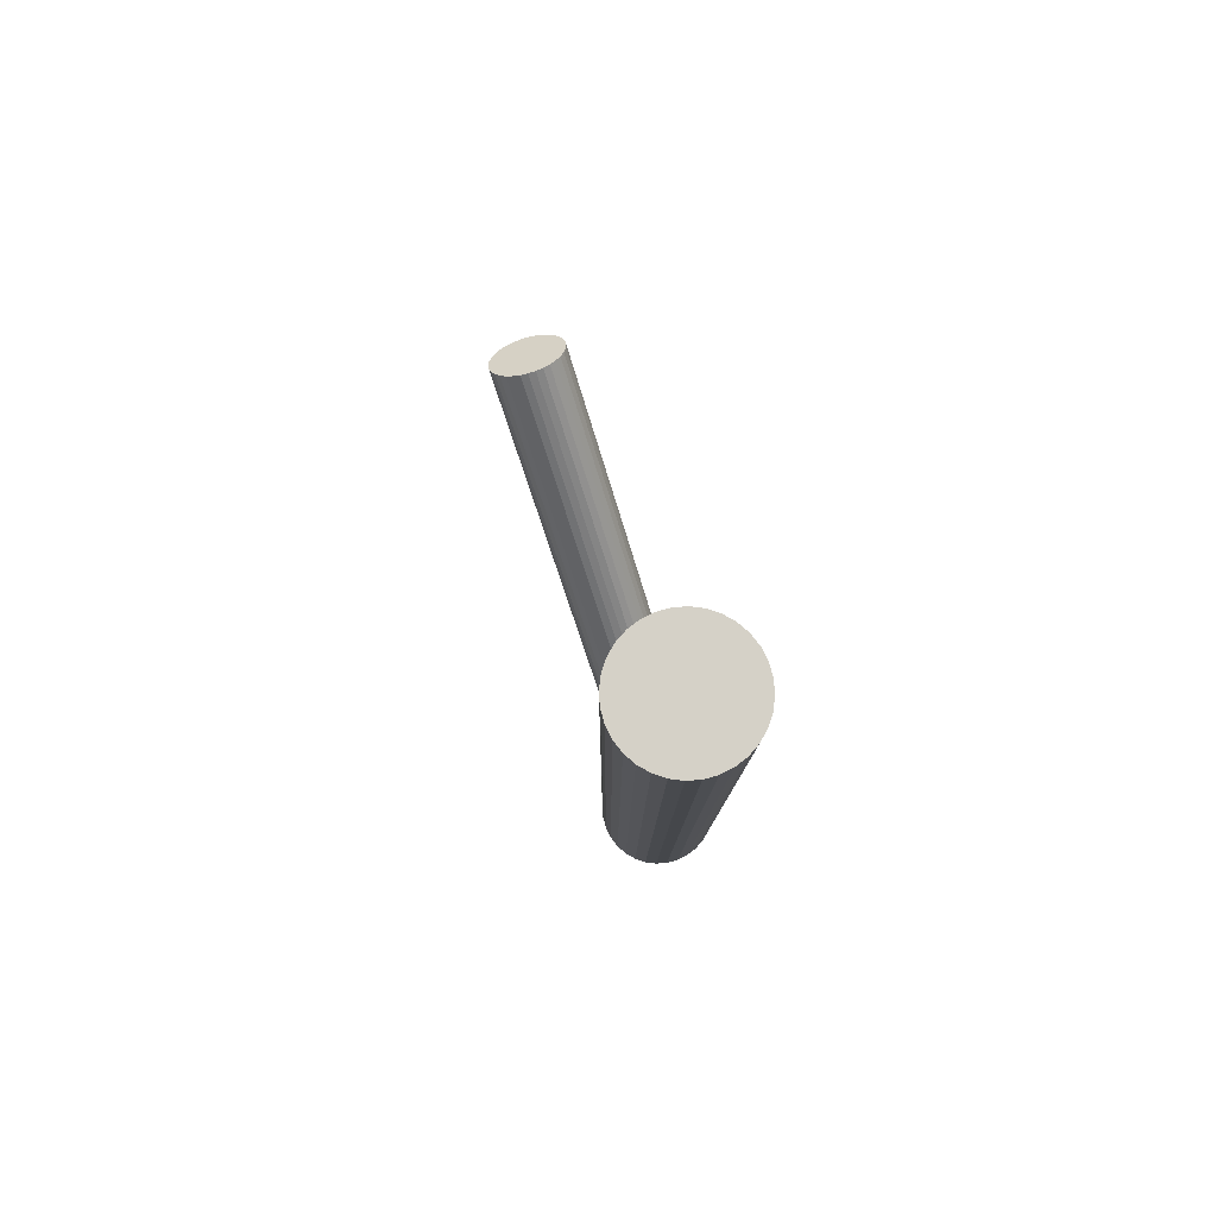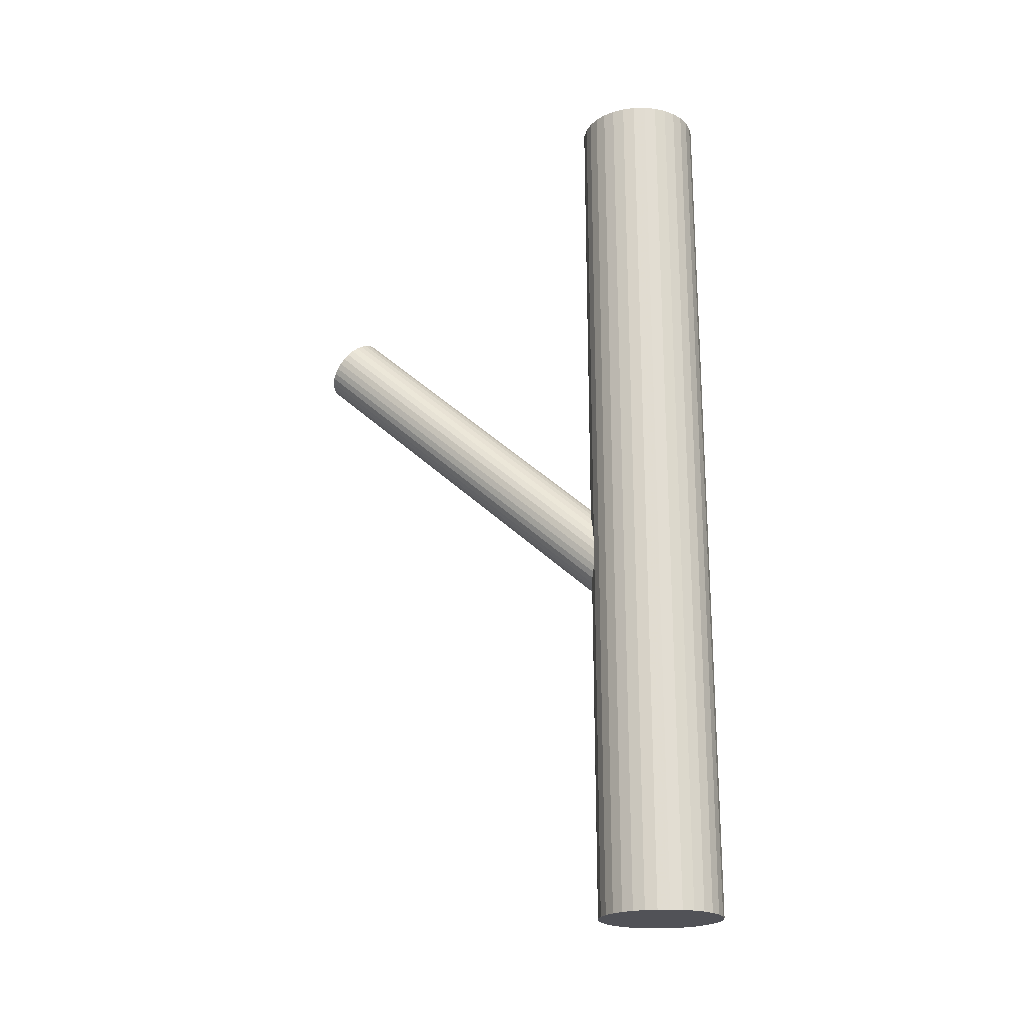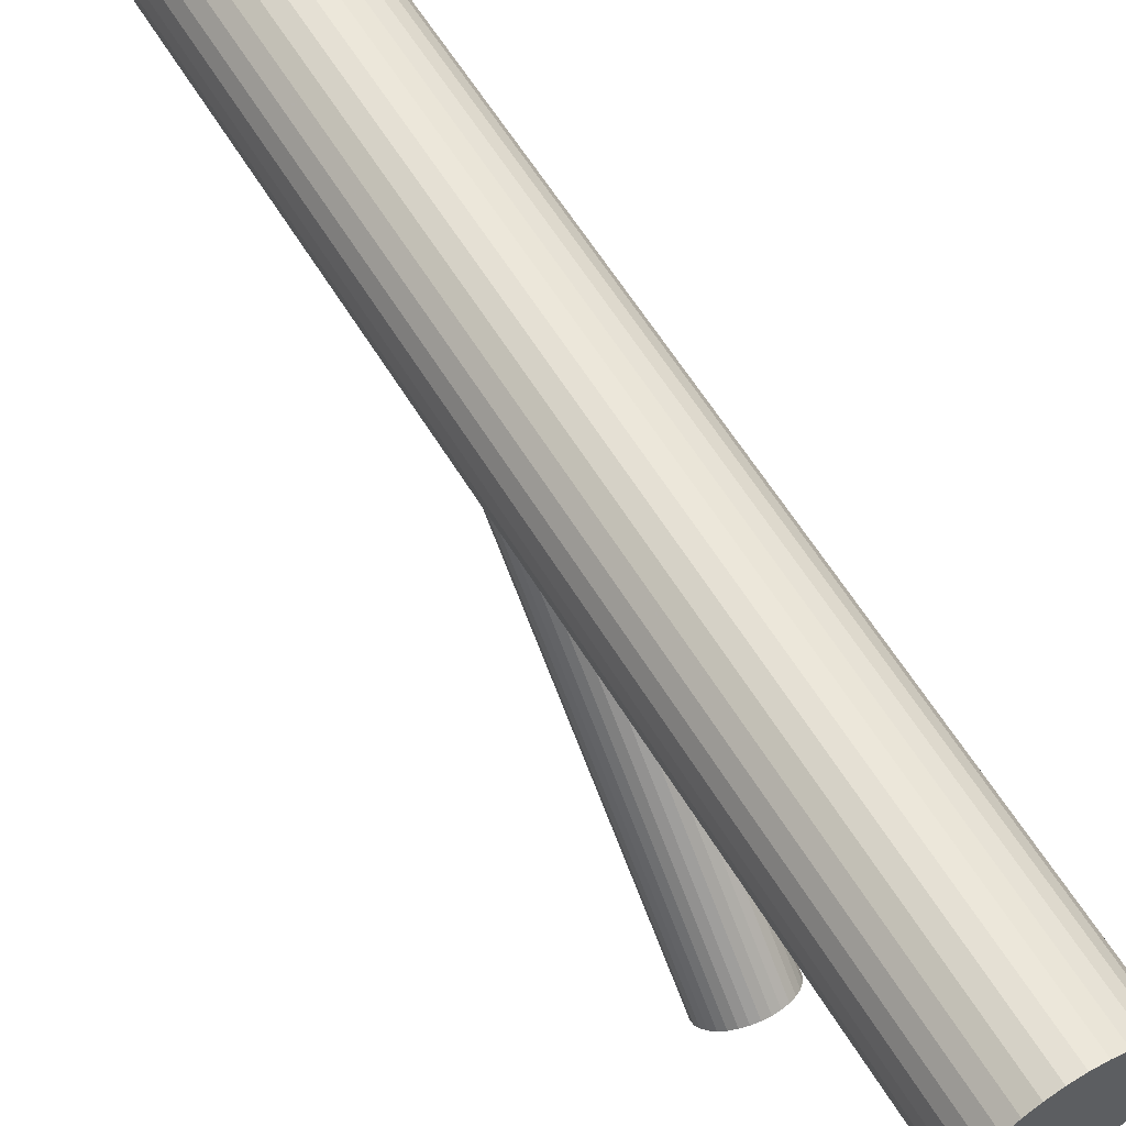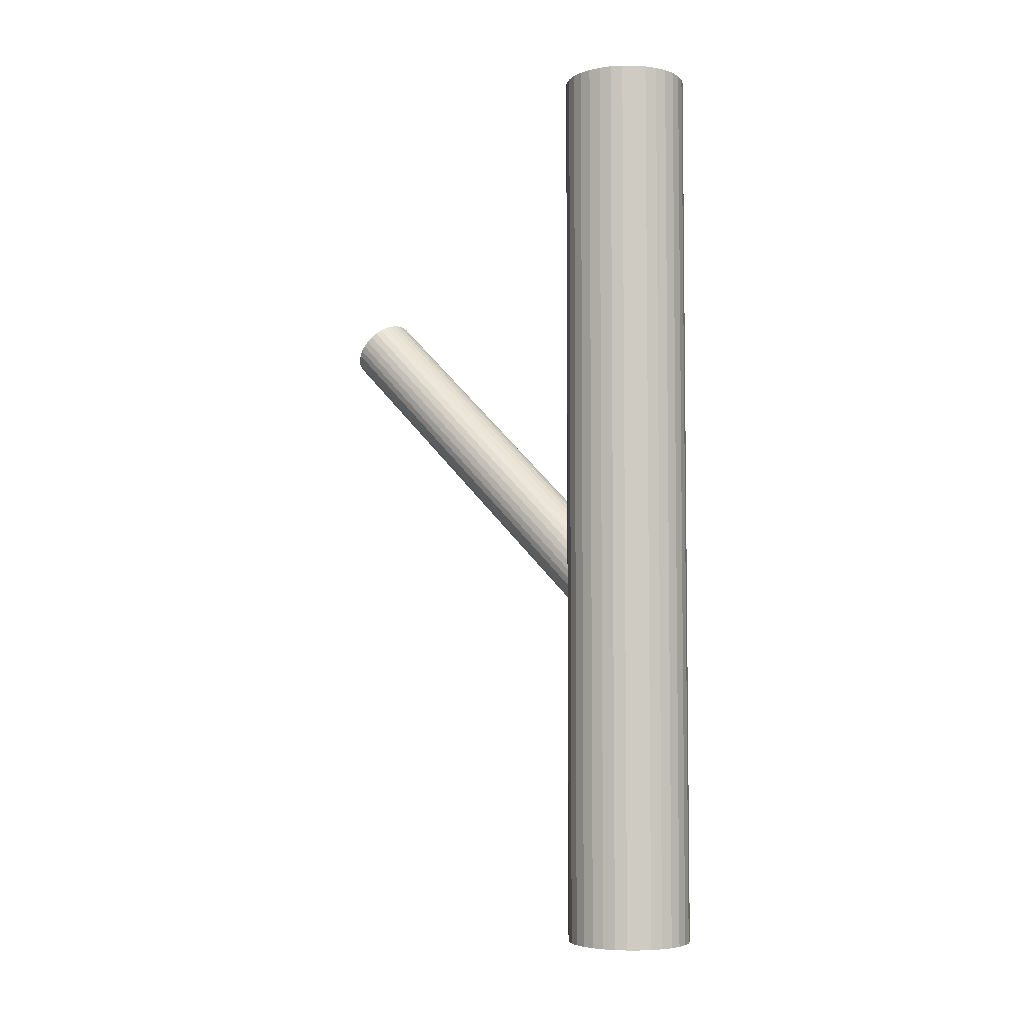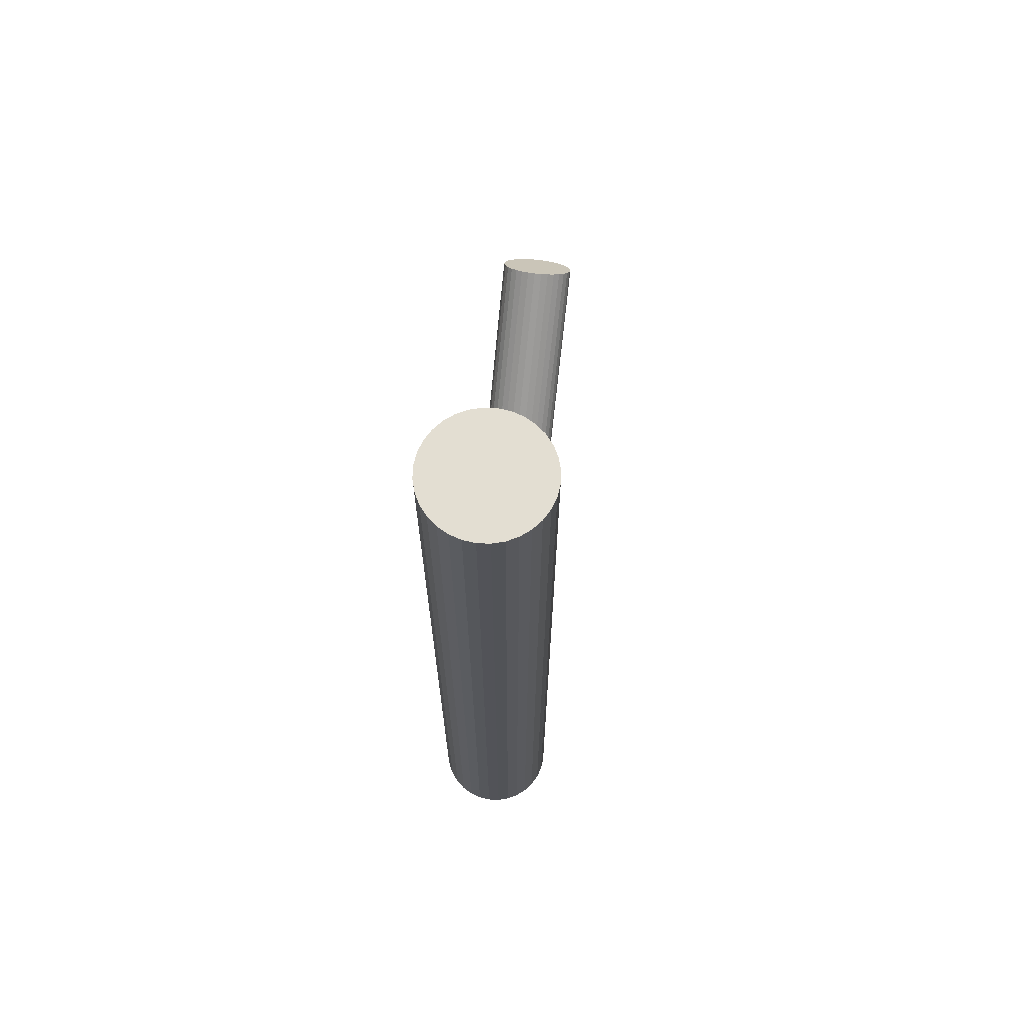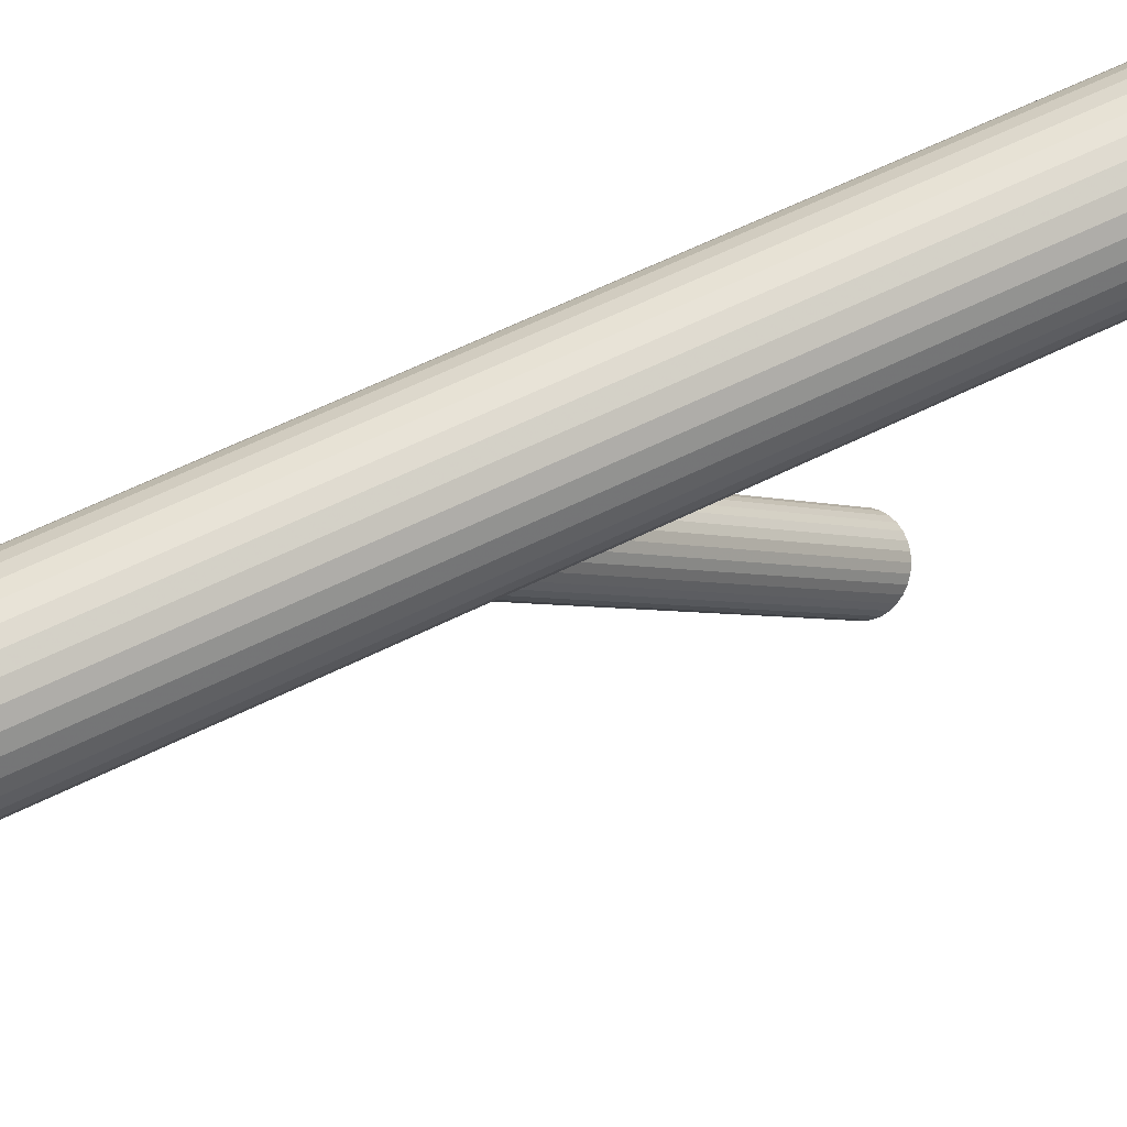
<metadata>
{"format":"obj","ext":"obj","renderer":"f3d","projection":"perspective","resolution":1024,"background":"white","views":[{"elev":79.4,"azim":159.1,"up":"+Z"},{"elev":-21.4,"azim":108.8,"up":"+Z"},{"elev":59.8,"azim":-31.0,"up":"+Y"},{"elev":-4.9,"azim":129.2,"up":"+Z"},{"elev":67.4,"azim":-172.2,"up":"+Z"},{"elev":65.3,"azim":-116.0,"up":"+Y"}]}
</metadata>
<code>
v 0 0.04699 -0.1365
v 0 0.04699 0.1365
v -0 0.02814 -0.1365
v -0 0.02814 0.1365
v 0 0.06583 -0.1365
v 0 0.06583 0.1365
v 0.01849 0.05066 -0.1365
v 0.01849 0.05066 0.1365
v 0.01849 0.04331 -0.1365
v 0.01849 0.04331 0.1365
v 0.01333 0.06031 -0.1365
v 0.01333 0.06031 0.1365
v 0.01333 0.03366 -0.1365
v 0.01333 0.03366 0.1365
v 0.01741 0.03977 -0.1365
v 0.01741 0.03977 0.1365
v 0.01741 0.0542 -0.1365
v 0.01741 0.0542 0.1365
v -0.01567 0.05746 -0.1365
v -0.01567 0.05746 0.1365
v -0.01567 0.03651 -0.1365
v -0.01567 0.03651 0.1365
v 0.003677 0.06547 -0.1365
v 0.003677 0.06547 0.1365
v 0.003677 0.0285 -0.1365
v 0.003677 0.0285 0.1365
v -0.01885 0.04699 -0.1365
v -0.01885 0.04699 0.1365
v 0.01047 0.03131 -0.1365
v 0.01047 0.03131 0.1365
v 0.01047 0.06266 -0.1365
v 0.01047 0.06266 0.1365
v -0.007213 0.0644 -0.1365
v -0.007213 0.0644 0.1365
v -0.007213 0.02957 -0.1365
v -0.007213 0.02957 0.1365
v 0.007213 0.0644 -0.1365
v 0.007213 0.0644 0.1365
v 0.007213 0.02957 -0.1365
v 0.007213 0.02957 0.1365
v -0.01047 0.03131 -0.1365
v -0.01047 0.03131 0.1365
v -0.01047 0.06266 -0.1365
v -0.01047 0.06266 0.1365
v 0.01885 0.04699 -0.1365
v 0.01885 0.04699 0.1365
v -0.003677 0.06547 -0.1365
v -0.003677 0.06547 0.1365
v -0.003677 0.0285 -0.1365
v -0.003677 0.0285 0.1365
v 0.01567 0.05746 -0.1365
v 0.01567 0.05746 0.1365
v 0.01567 0.03651 -0.1365
v 0.01567 0.03651 0.1365
v -0.01741 0.03977 -0.1365
v -0.01741 0.03977 0.1365
v -0.01741 0.0542 -0.1365
v -0.01741 0.0542 0.1365
v -0.01333 0.06031 -0.1365
v -0.01333 0.06031 0.1365
v -0.01333 0.03366 -0.1365
v -0.01333 0.03366 0.1365
v -0.01849 0.05066 -0.1365
v -0.01849 0.05066 0.1365
v -0.01849 0.04331 -0.1365
v -0.01849 0.04331 0.1365
v 0 -0.05877 0.06136
v 0 0.04699 -0.03479
v -0 -0.06583 0.05359
v -0 0.03992 -0.04256
v 0 -0.0517 0.06913
v 0 0.05405 -0.02702
v -0.0105 -0.05877 0.06136
v -0.0105 0.04699 -0.03479
v 0.0103 -0.05739 0.06288
v 0.0103 0.04836 -0.03328
v 0.0103 -0.06015 0.05985
v 0.0103 0.04561 -0.03631
v 0.00402 -0.0653 0.05418
v 0.00402 0.04046 -0.04197
v 0.00402 -0.05224 0.06854
v 0.00402 0.05351 -0.02761
v 0.007427 -0.05377 0.06686
v 0.007427 0.05198 -0.0293
v 0.007427 -0.06376 0.05587
v 0.007427 0.04199 -0.04029
v -0.009704 -0.05606 0.06434
v -0.009704 0.04969 -0.03182
v -0.009704 -0.06147 0.05839
v -0.009704 0.04428 -0.03777
v 0.002049 -0.05184 0.06898
v 0.002049 0.05392 -0.02717
v 0.002049 -0.0657 0.05374
v 0.002049 0.04006 -0.04241
v 0.008733 -0.05484 0.06568
v 0.008733 0.05091 -0.03048
v 0.008733 -0.06269 0.05704
v 0.008733 0.04306 -0.03911
v 0.005835 -0.05289 0.06782
v 0.005835 0.05286 -0.02833
v 0.005835 -0.06464 0.0549
v 0.005835 0.04111 -0.04125
v -0.005835 -0.05289 0.06782
v -0.005835 0.05286 -0.02833
v -0.005835 -0.06464 0.0549
v -0.005835 0.04111 -0.04125
v -0.008733 -0.05484 0.06568
v -0.008733 0.05091 -0.03048
v -0.008733 -0.06269 0.05704
v -0.008733 0.04306 -0.03911
v -0.002049 -0.05184 0.06898
v -0.002049 0.05392 -0.02717
v -0.002049 -0.0657 0.05374
v -0.002049 0.04006 -0.04241
v 0.009704 -0.05606 0.06434
v 0.009704 0.04969 -0.03182
v 0.009704 -0.06147 0.05839
v 0.009704 0.04428 -0.03777
v -0.007427 -0.05377 0.06686
v -0.007427 0.05198 -0.0293
v -0.007427 -0.06376 0.05587
v -0.007427 0.04199 -0.04029
v -0.00402 -0.0653 0.05418
v -0.00402 0.04046 -0.04197
v -0.00402 -0.05224 0.06854
v -0.00402 0.05351 -0.02761
v -0.0103 -0.05739 0.06288
v -0.0103 0.04836 -0.03328
v -0.0103 -0.06015 0.05985
v -0.0103 0.04561 -0.03631
v 0.0105 -0.05877 0.06136
v 0.0105 0.04699 -0.03479
f 45 1 7
f 45 7 46
f 46 7 8
f 46 8 2
f 7 1 17
f 7 17 8
f 8 17 18
f 8 18 2
f 17 1 51
f 17 51 18
f 18 51 52
f 18 52 2
f 51 1 11
f 51 11 52
f 52 11 12
f 52 12 2
f 11 1 31
f 11 31 12
f 12 31 32
f 12 32 2
f 31 1 37
f 31 37 32
f 32 37 38
f 32 38 2
f 37 1 23
f 37 23 38
f 38 23 24
f 38 24 2
f 23 1 5
f 23 5 24
f 24 5 6
f 24 6 2
f 5 1 47
f 5 47 6
f 6 47 48
f 6 48 2
f 47 1 33
f 47 33 48
f 48 33 34
f 48 34 2
f 33 1 43
f 33 43 34
f 34 43 44
f 34 44 2
f 43 1 59
f 43 59 44
f 44 59 60
f 44 60 2
f 59 1 19
f 59 19 60
f 60 19 20
f 60 20 2
f 19 1 57
f 19 57 20
f 20 57 58
f 20 58 2
f 57 1 63
f 57 63 58
f 58 63 64
f 58 64 2
f 63 1 27
f 63 27 64
f 64 27 28
f 64 28 2
f 27 1 65
f 27 65 28
f 28 65 66
f 28 66 2
f 65 1 55
f 65 55 66
f 66 55 56
f 66 56 2
f 55 1 21
f 55 21 56
f 56 21 22
f 56 22 2
f 21 1 61
f 21 61 22
f 22 61 62
f 22 62 2
f 61 1 41
f 61 41 62
f 62 41 42
f 62 42 2
f 41 1 35
f 41 35 42
f 42 35 36
f 42 36 2
f 35 1 49
f 35 49 36
f 36 49 50
f 36 50 2
f 49 1 3
f 49 3 50
f 50 3 4
f 50 4 2
f 3 1 25
f 3 25 4
f 4 25 26
f 4 26 2
f 25 1 39
f 25 39 26
f 26 39 40
f 26 40 2
f 39 1 29
f 39 29 40
f 40 29 30
f 40 30 2
f 29 1 13
f 29 13 30
f 30 13 14
f 30 14 2
f 13 1 53
f 13 53 14
f 14 53 54
f 14 54 2
f 53 1 15
f 53 15 54
f 54 15 16
f 54 16 2
f 15 1 9
f 15 9 16
f 16 9 10
f 16 10 2
f 9 1 45
f 9 45 10
f 10 45 46
f 10 46 2
f 132 68 76
f 132 76 131
f 131 76 75
f 131 75 67
f 76 68 116
f 76 116 75
f 75 116 115
f 75 115 67
f 116 68 96
f 116 96 115
f 115 96 95
f 115 95 67
f 96 68 84
f 96 84 95
f 95 84 83
f 95 83 67
f 84 68 100
f 84 100 83
f 83 100 99
f 83 99 67
f 100 68 82
f 100 82 99
f 99 82 81
f 99 81 67
f 82 68 92
f 82 92 81
f 81 92 91
f 81 91 67
f 92 68 72
f 92 72 91
f 91 72 71
f 91 71 67
f 72 68 112
f 72 112 71
f 71 112 111
f 71 111 67
f 112 68 126
f 112 126 111
f 111 126 125
f 111 125 67
f 126 68 104
f 126 104 125
f 125 104 103
f 125 103 67
f 104 68 120
f 104 120 103
f 103 120 119
f 103 119 67
f 120 68 108
f 120 108 119
f 119 108 107
f 119 107 67
f 108 68 88
f 108 88 107
f 107 88 87
f 107 87 67
f 88 68 128
f 88 128 87
f 87 128 127
f 87 127 67
f 128 68 74
f 128 74 127
f 127 74 73
f 127 73 67
f 74 68 130
f 74 130 73
f 73 130 129
f 73 129 67
f 130 68 90
f 130 90 129
f 129 90 89
f 129 89 67
f 90 68 110
f 90 110 89
f 89 110 109
f 89 109 67
f 110 68 122
f 110 122 109
f 109 122 121
f 109 121 67
f 122 68 106
f 122 106 121
f 121 106 105
f 121 105 67
f 106 68 124
f 106 124 105
f 105 124 123
f 105 123 67
f 124 68 114
f 124 114 123
f 123 114 113
f 123 113 67
f 114 68 70
f 114 70 113
f 113 70 69
f 113 69 67
f 70 68 94
f 70 94 69
f 69 94 93
f 69 93 67
f 94 68 80
f 94 80 93
f 93 80 79
f 93 79 67
f 80 68 102
f 80 102 79
f 79 102 101
f 79 101 67
f 102 68 86
f 102 86 101
f 101 86 85
f 101 85 67
f 86 68 98
f 86 98 85
f 85 98 97
f 85 97 67
f 98 68 118
f 98 118 97
f 97 118 117
f 97 117 67
f 118 68 78
f 118 78 117
f 117 78 77
f 117 77 67
f 78 68 132
f 78 132 77
f 77 132 131
f 77 131 67

</code>
